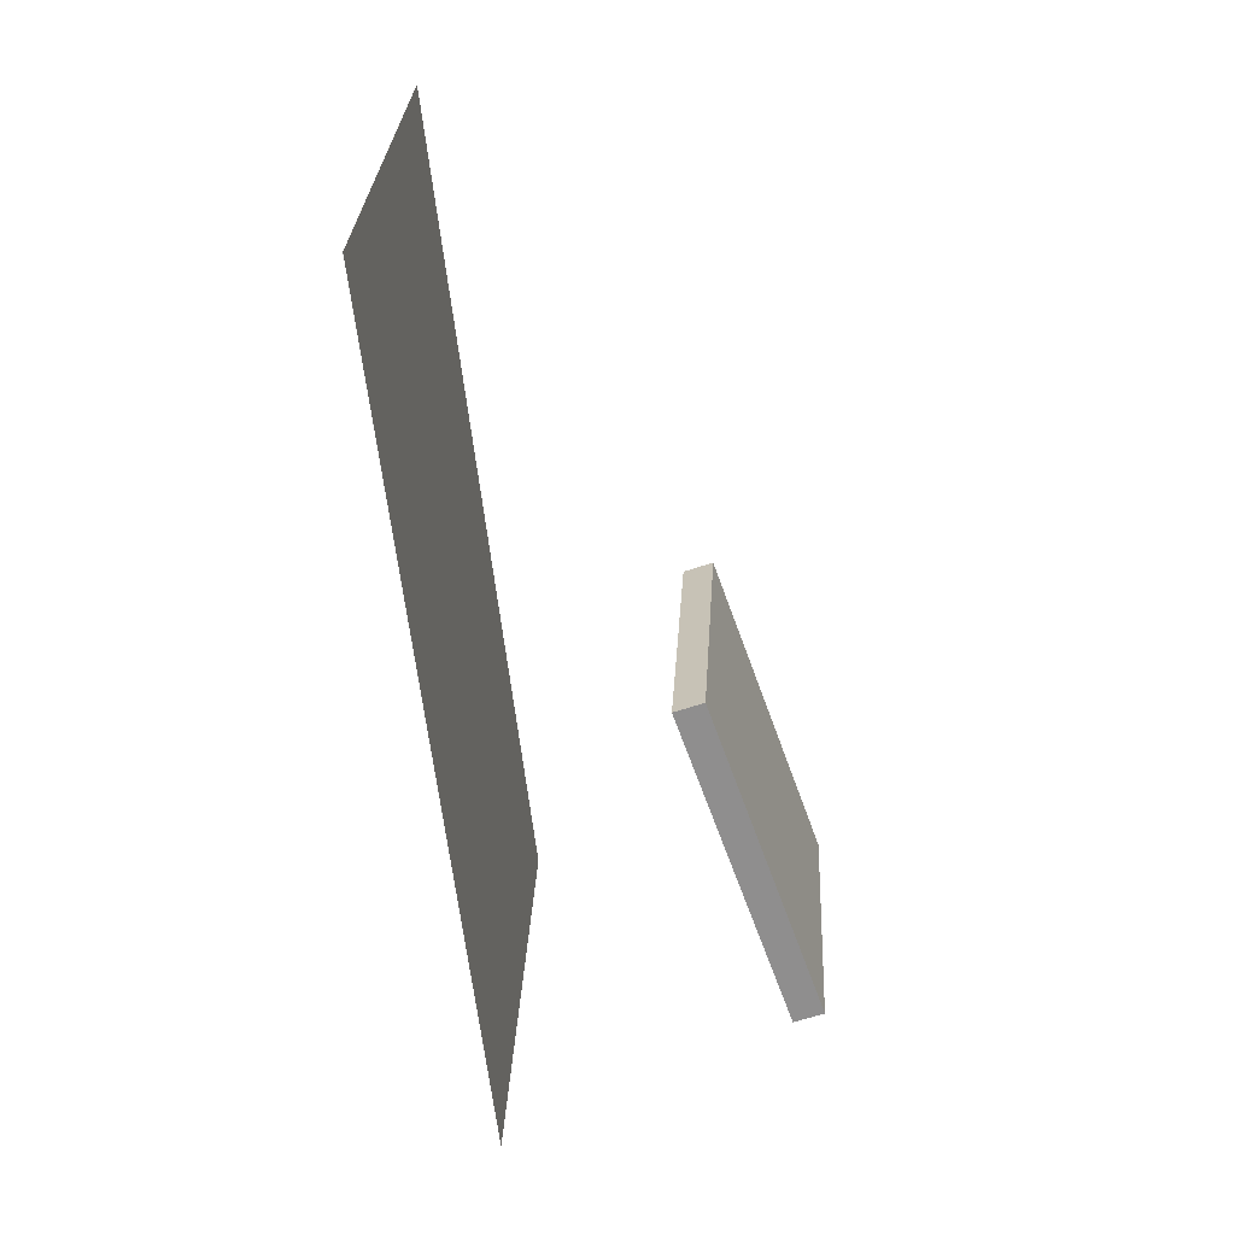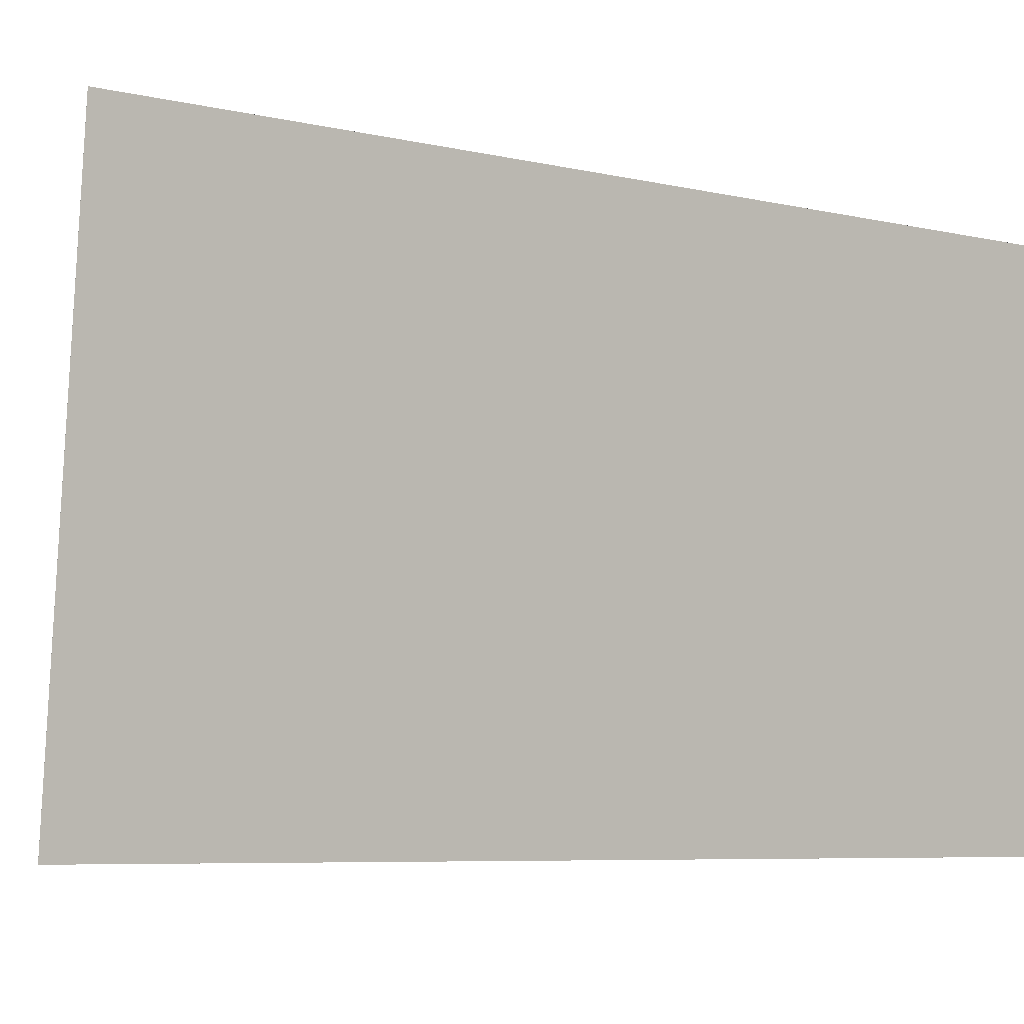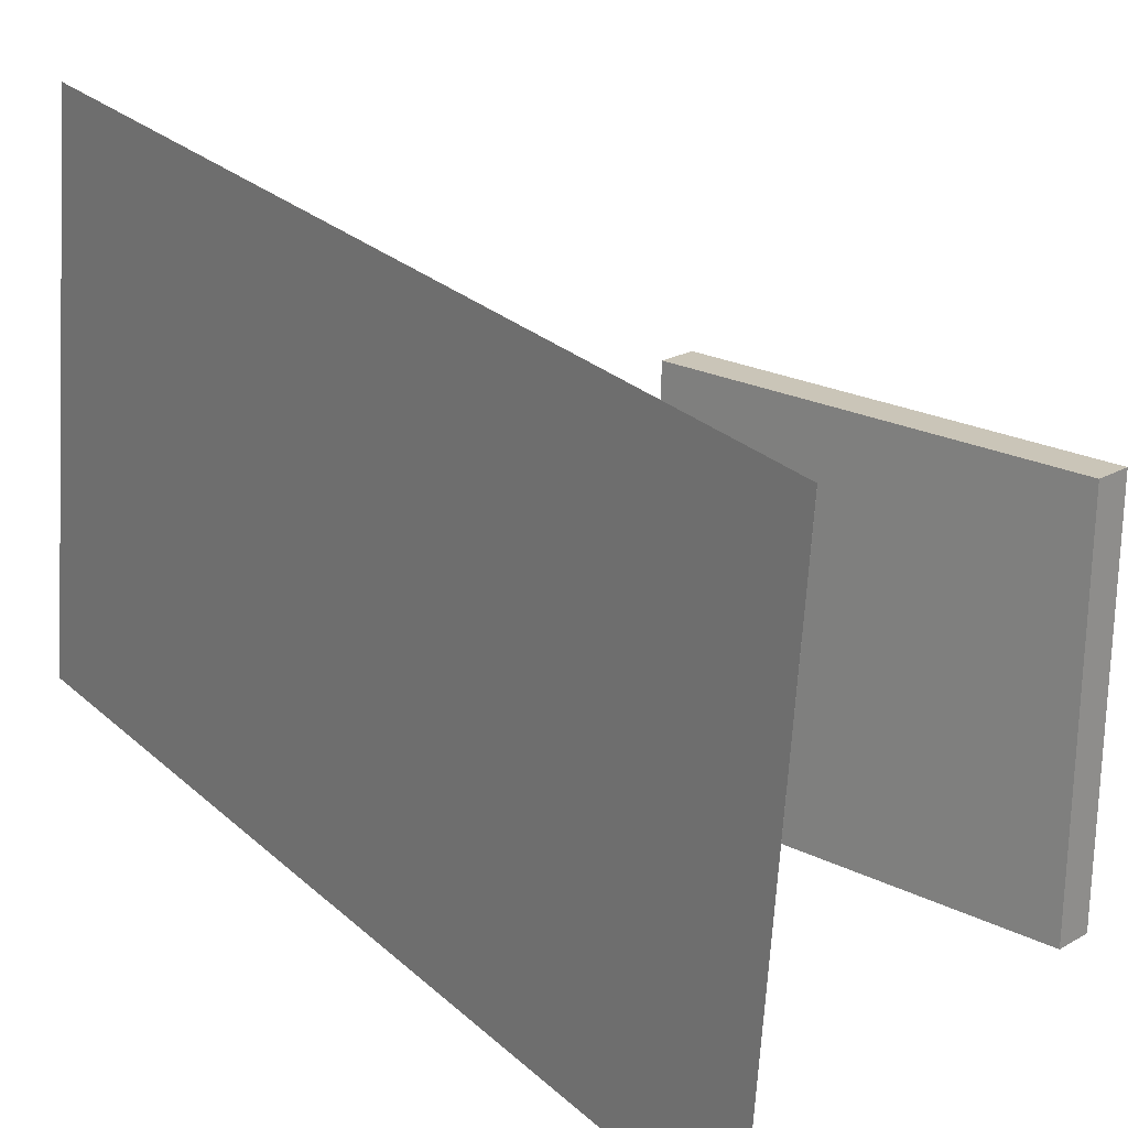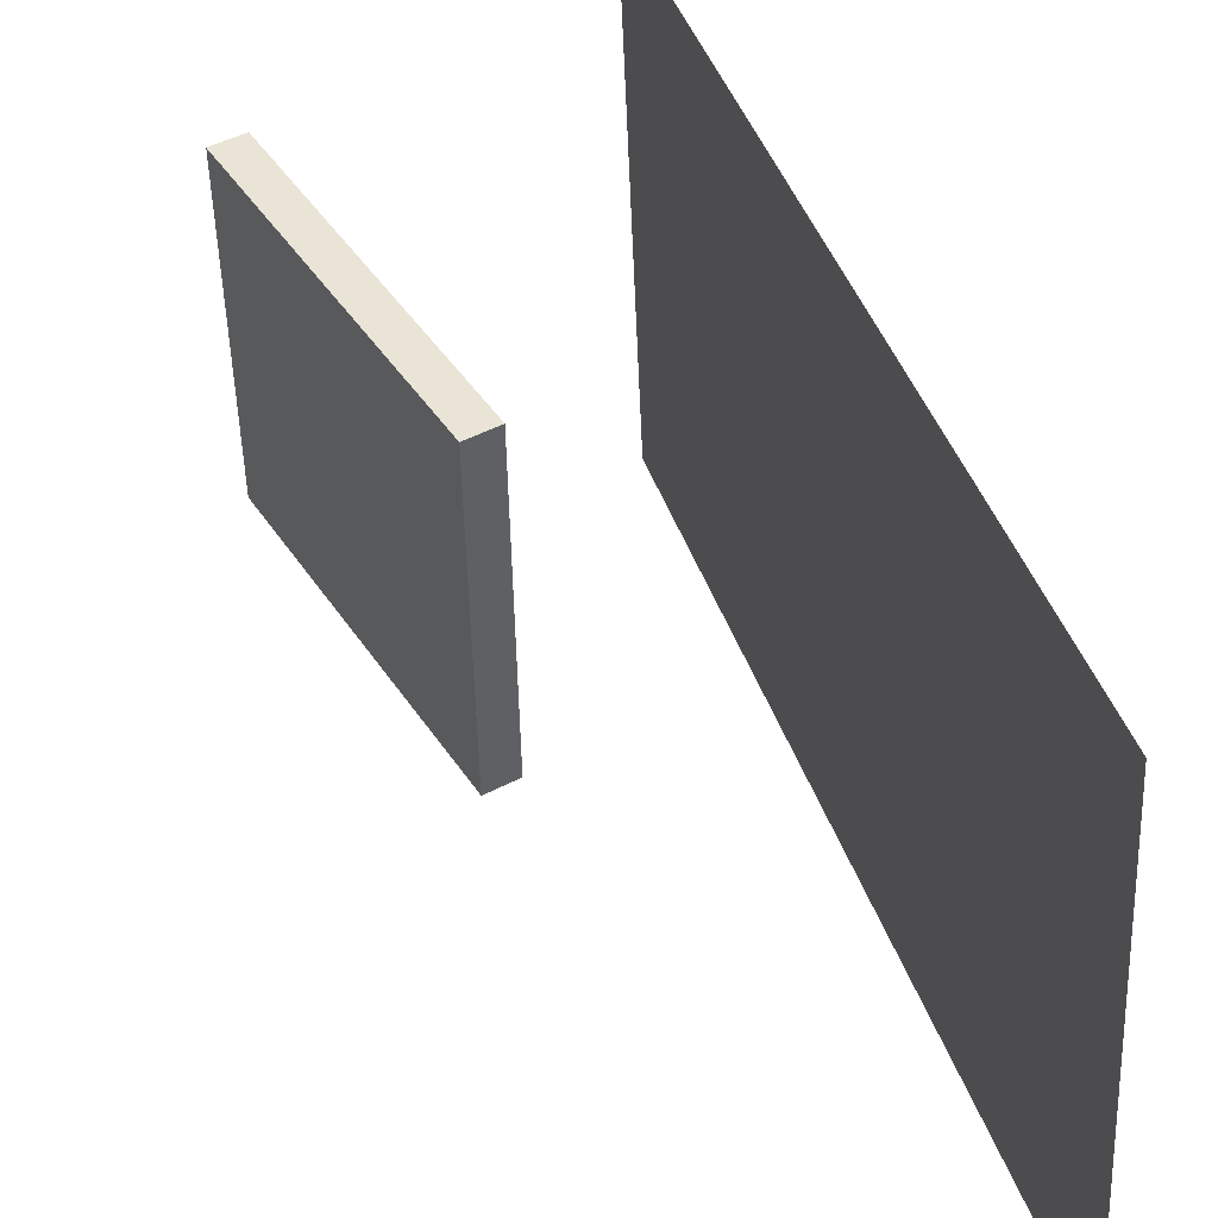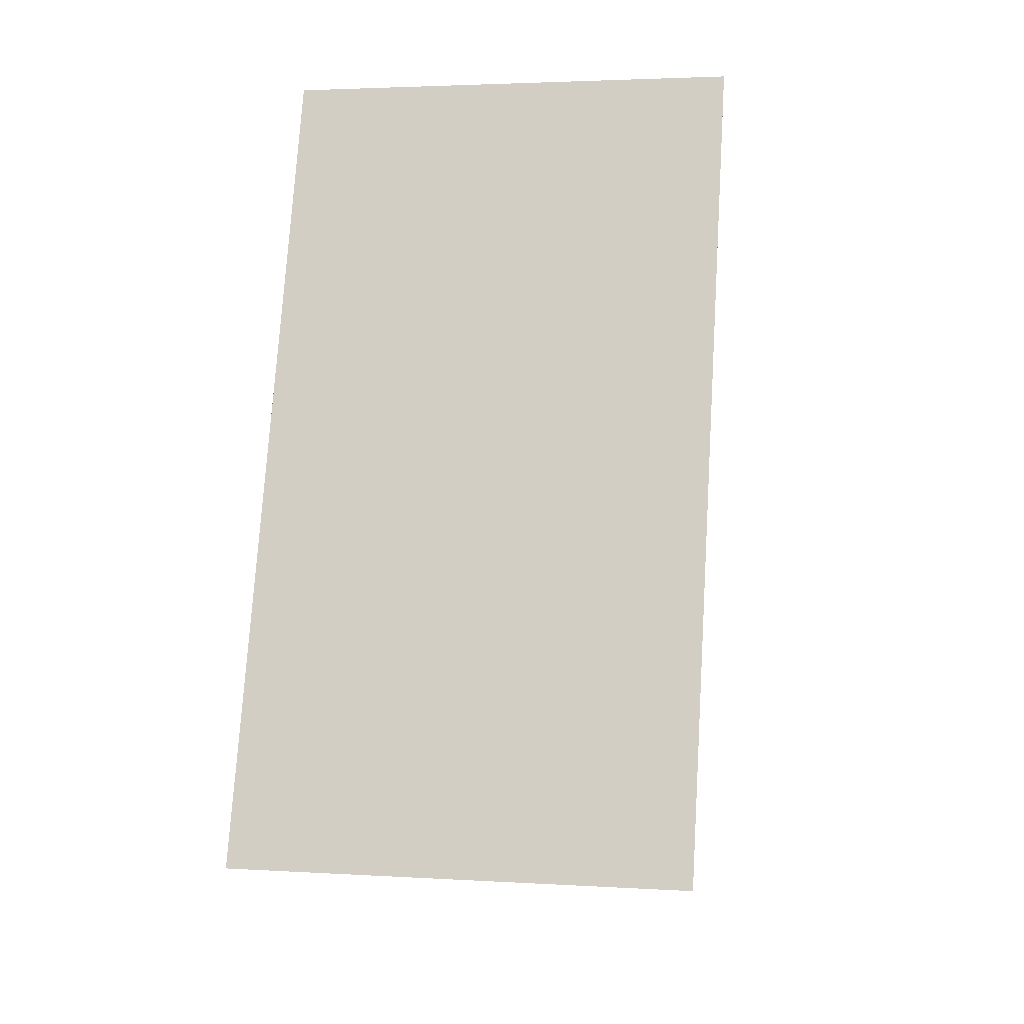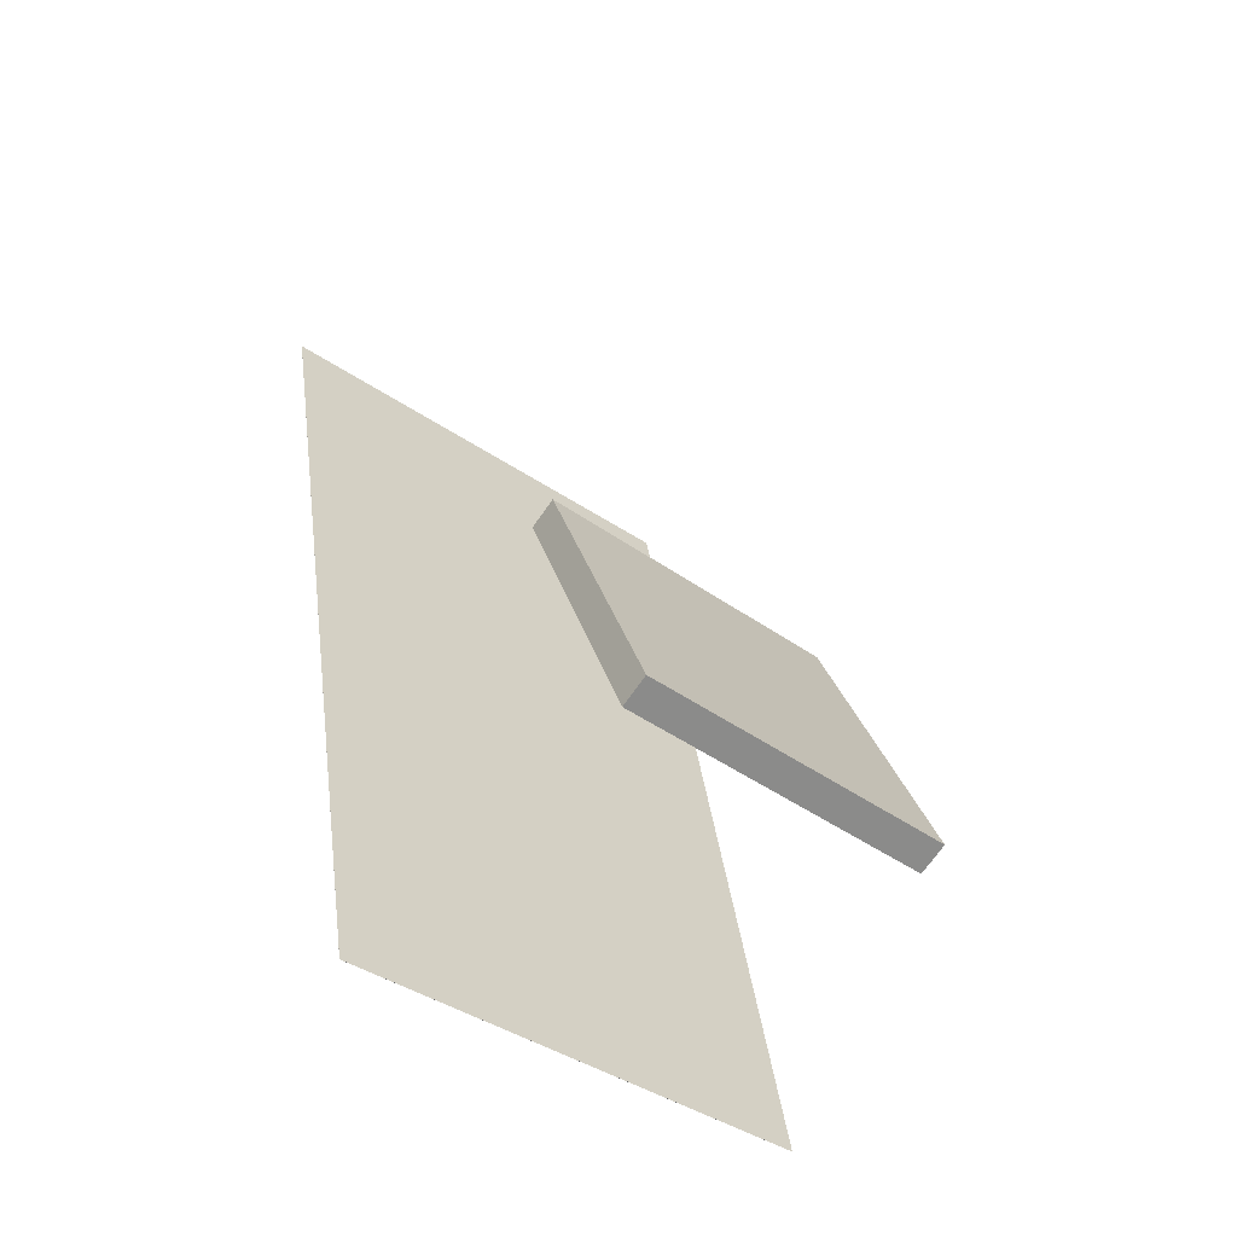
<metadata>
{"format":"obj","ext":"obj","renderer":"f3d","projection":"perspective","resolution":1024,"background":"white","views":[{"elev":23.0,"azim":4.0,"up":"+Y"},{"elev":2.2,"azim":-120.4,"up":"+Z"},{"elev":19.2,"azim":-28.5,"up":"+Z"},{"elev":46.0,"azim":168.9,"up":"+Z"},{"elev":-22.4,"azim":-78.2,"up":"+Y"},{"elev":-48.7,"azim":52.0,"up":"+Y"}]}
</metadata>
<code>
v -0.09873 -0.3968 -0.267
v -0.08548 -0.4394 0.2334
v -0.09877 -0.3968 -0.267
v -0.08552 -0.4394 0.2334
v -0.1993 0.5162 -0.1867
v -0.1861 0.4736 0.3138
v -0.1994 0.5162 -0.1867
v -0.1861 0.4736 0.3138
f 1.0 7.0 5.0
f 1.0 3.0 7.0
f 1.0 4.0 3.0
f 1.0 2.0 4.0
f 3.0 8.0 7.0
f 3.0 4.0 8.0
f 5.0 7.0 8.0
f 5.0 8.0 6.0
f 1.0 5.0 6.0
f 1.0 6.0 2.0
f 2.0 6.0 8.0
f 2.0 8.0 4.0
v 0.193 -0.3209 -0.1669
v 0.1968 -0.3297 0.1623
v 0.07129 0.01633 -0.1565
v 0.07512 0.007598 0.1726
v 0.224 -0.3097 -0.1669
v 0.2279 -0.3184 0.1622
v 0.1024 0.02754 -0.1566
v 0.1062 0.01881 0.1726
f 9.0 15.0 13.0
f 9.0 11.0 15.0
f 9.0 12.0 11.0
f 9.0 10.0 12.0
f 11.0 16.0 15.0
f 11.0 12.0 16.0
f 13.0 15.0 16.0
f 13.0 16.0 14.0
f 9.0 13.0 14.0
f 9.0 14.0 10.0
f 10.0 14.0 16.0
f 10.0 16.0 12.0

</code>
